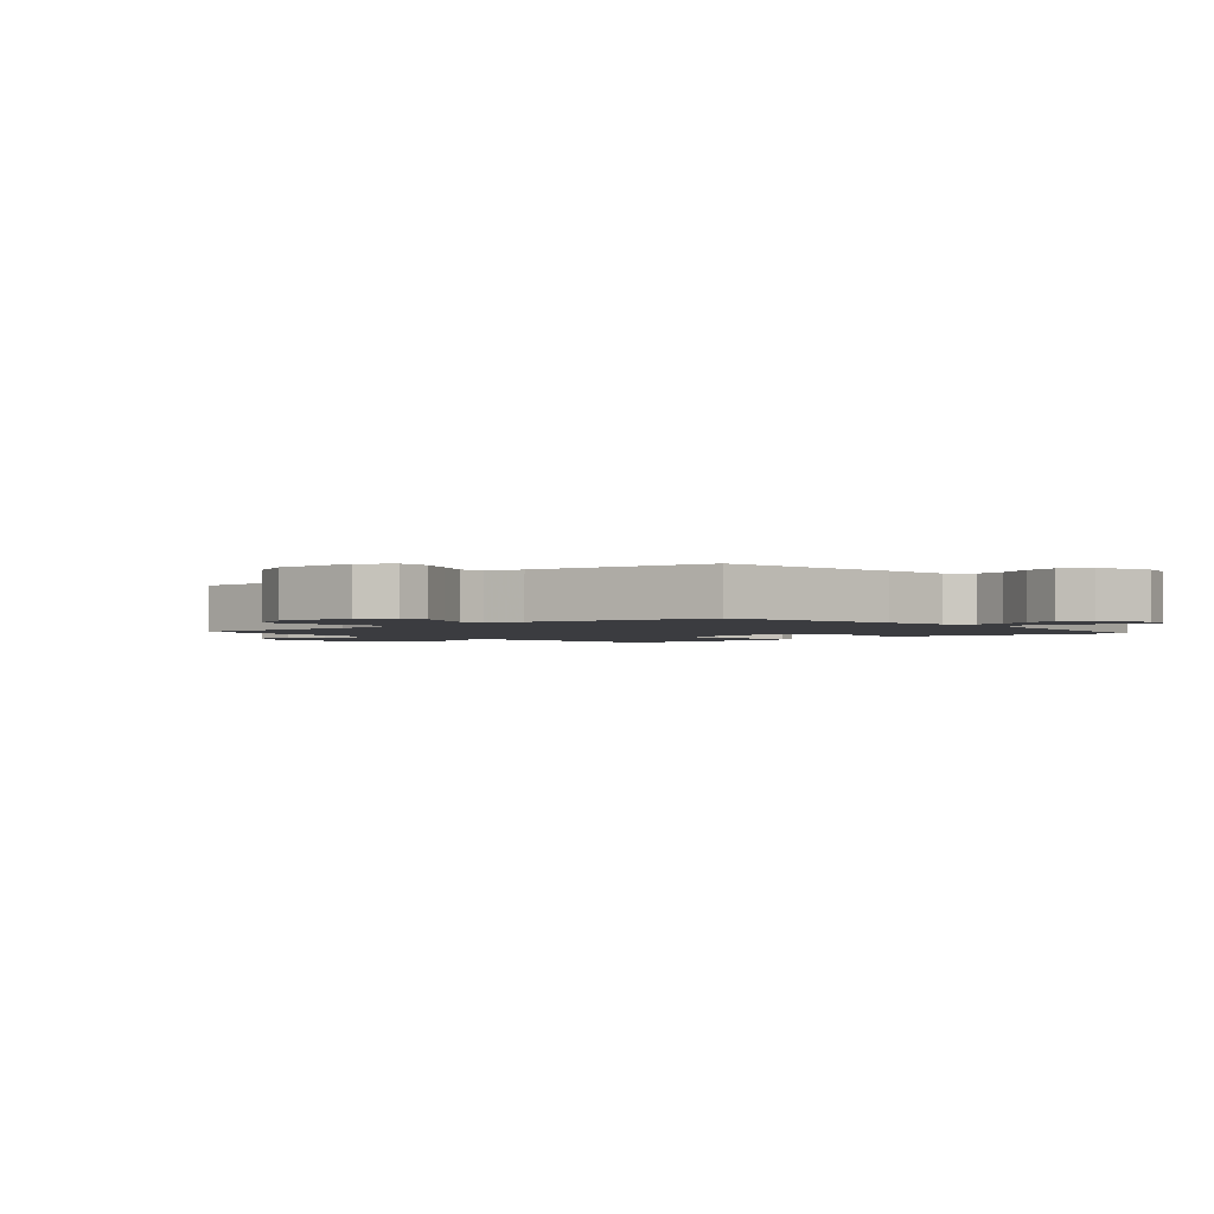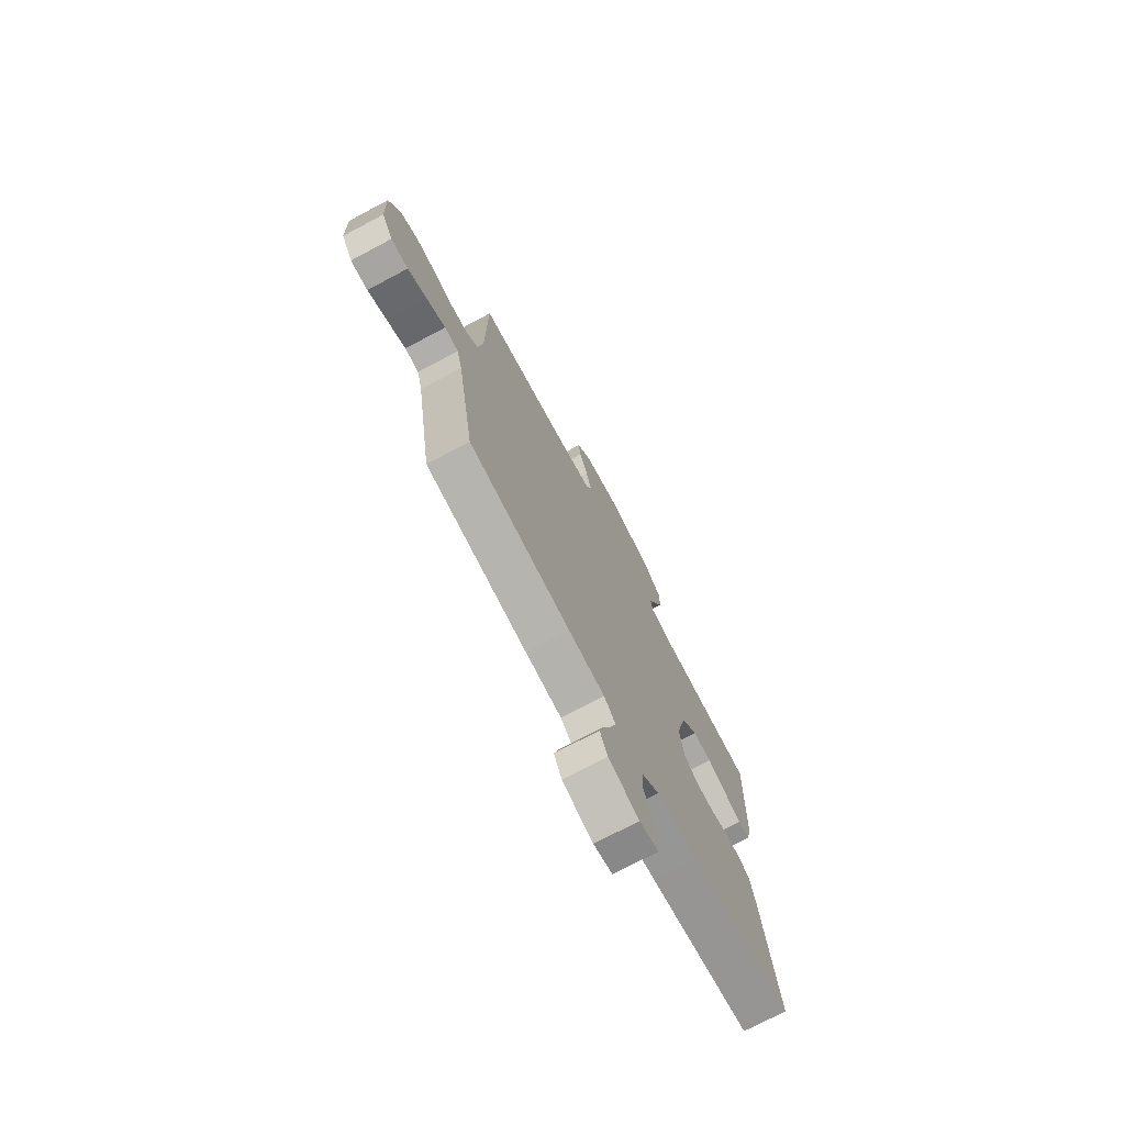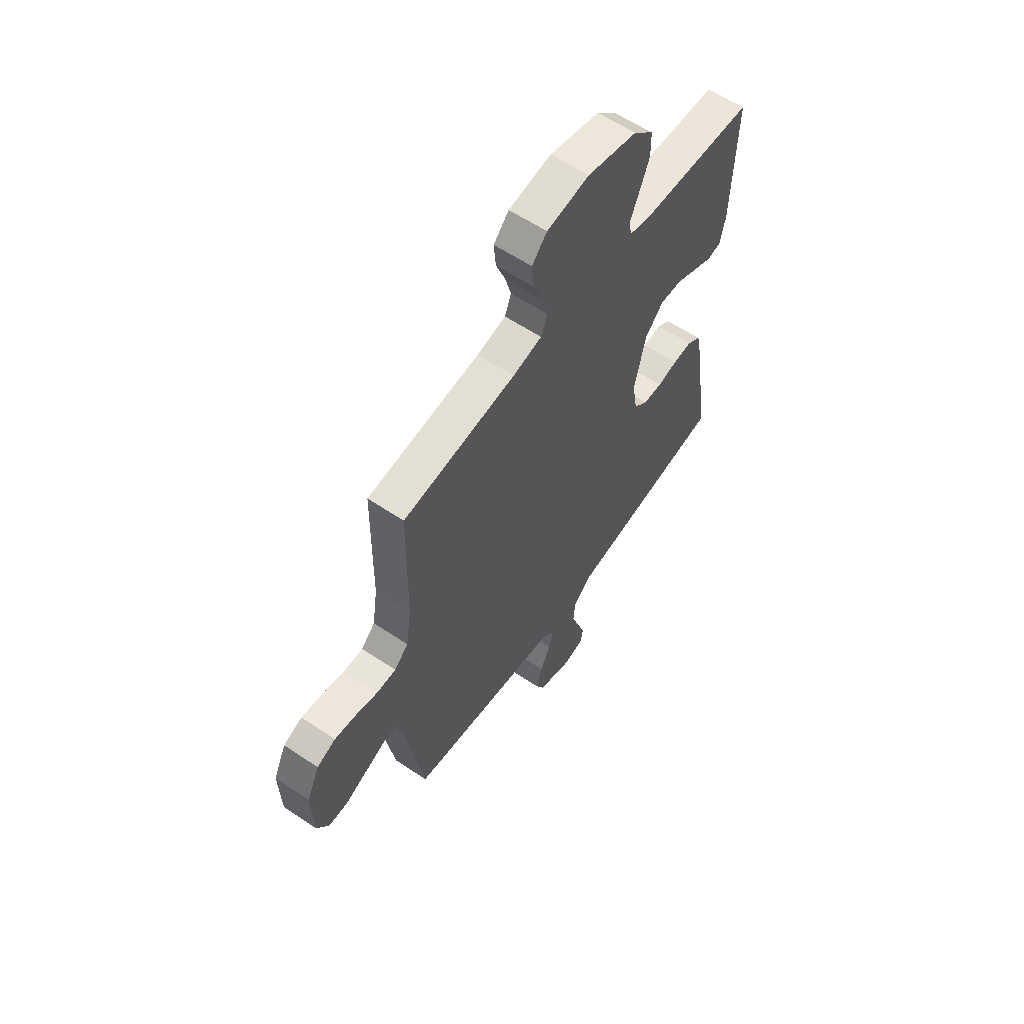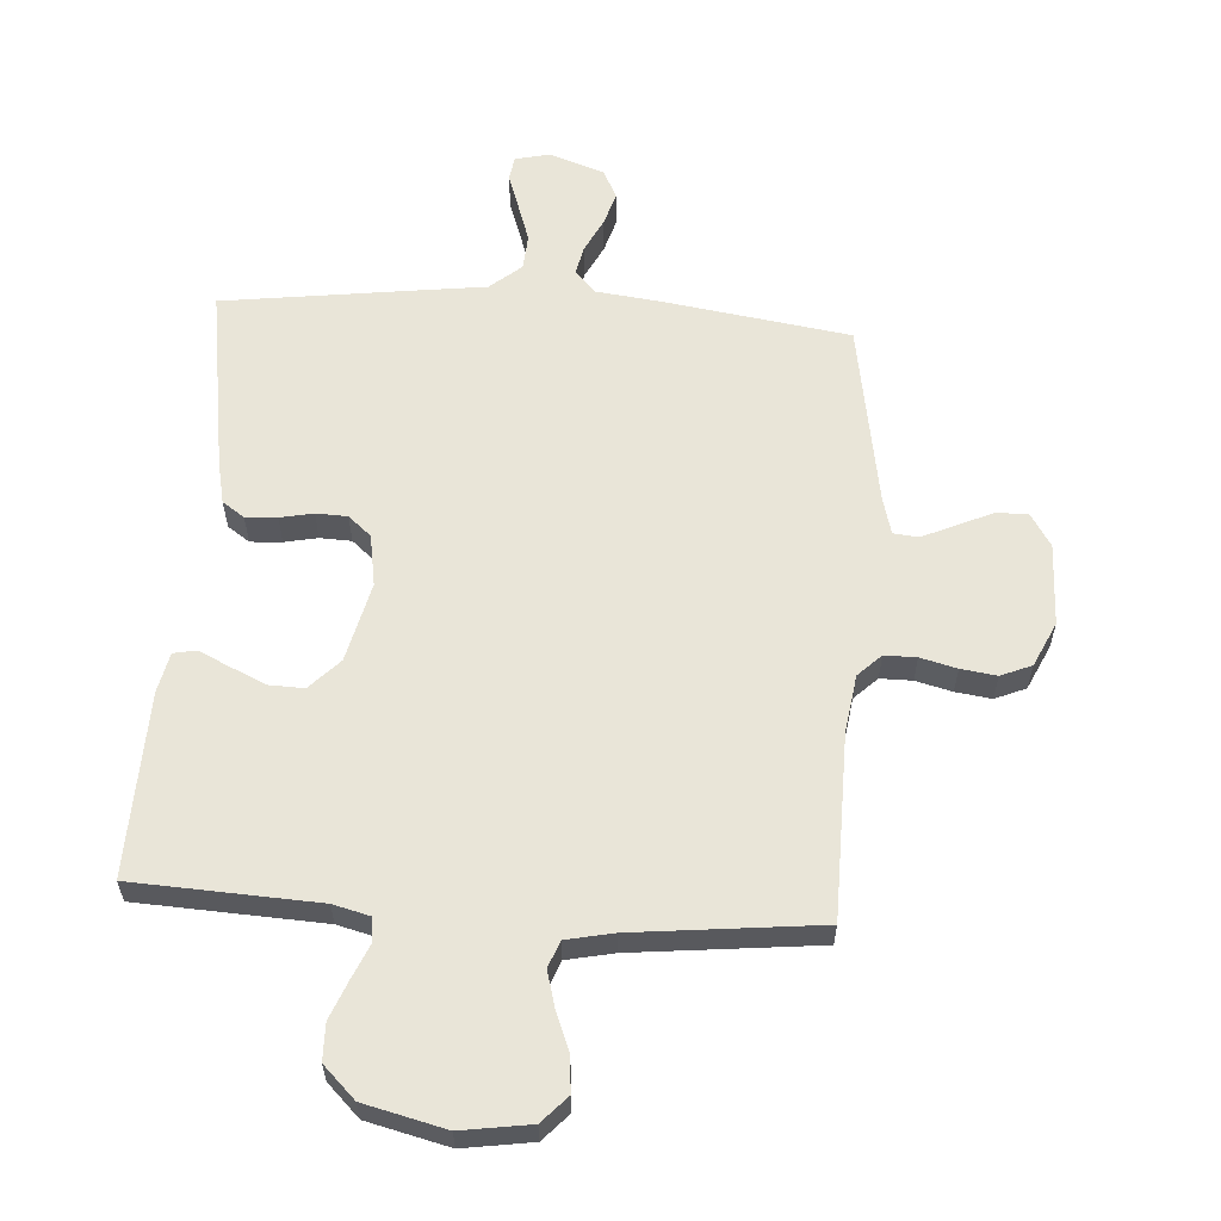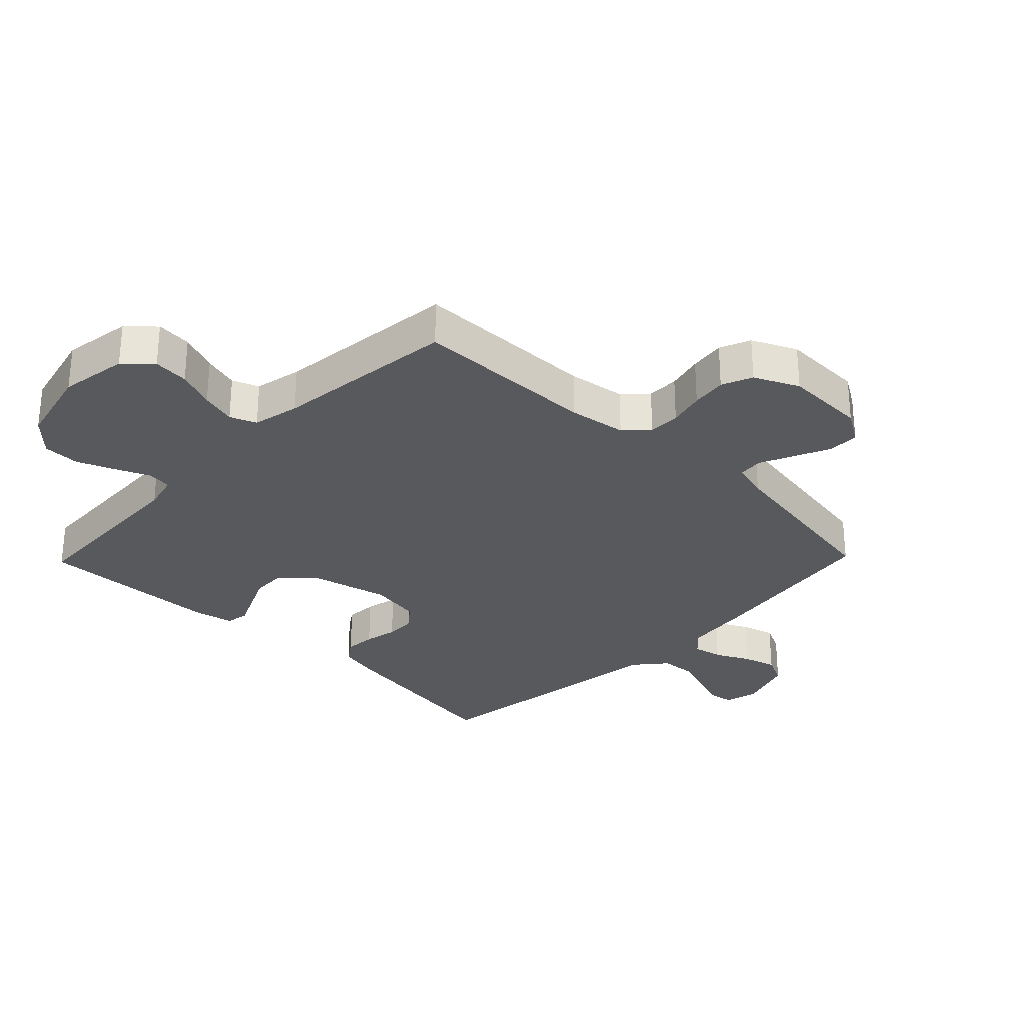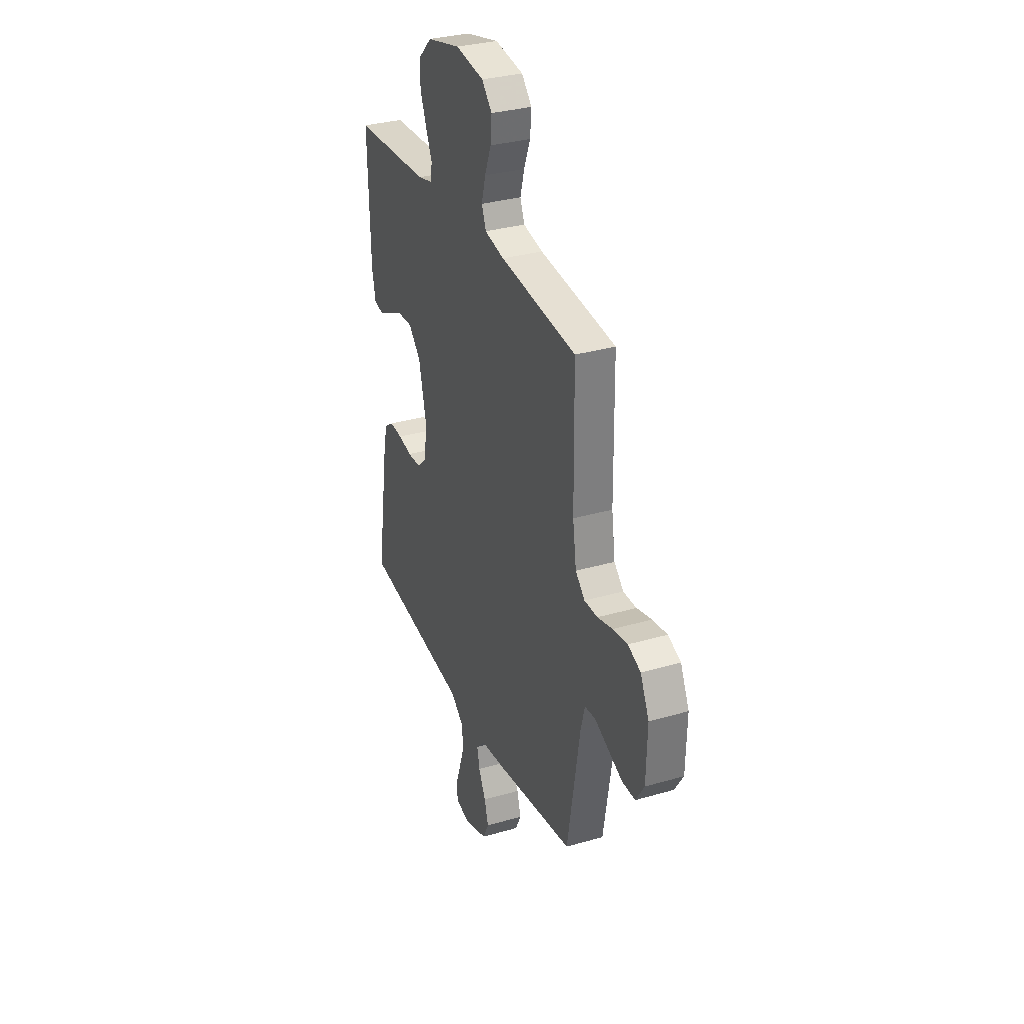
<metadata>
{"format":"obj","ext":"obj","renderer":"f3d","projection":"perspective","resolution":1024,"background":"white","views":[{"elev":-2.0,"azim":131.2,"up":"+Y"},{"elev":-73.9,"azim":117.9,"up":"+Z"},{"elev":59.9,"azim":124.5,"up":"+Z"},{"elev":59.7,"azim":3.8,"up":"+Y"},{"elev":-29.3,"azim":45.9,"up":"+Y"},{"elev":32.1,"azim":67.8,"up":"+Z"}]}
</metadata>
<code>
v 0.5 0.07 0.5
v 0.504 0.07 0.2
v 0.518 0.07 0.106
v 0.555 0.07 0.07
v 0.607 0.07 0.07
v 0.666 0.07 0.085
v 0.724 0.07 0.093
v 0.774 0.07 0.072
v 0.808 0.07 0
v 0.804 0.07 -0.134
v 0.771 0.07 -0.187
v 0.72 0.07 -0.187
v 0.662 0.07 -0.161
v 0.607 0.07 -0.136
v 0.566 0.07 -0.14
v 0.55 0.07 -0.2
v 0.5 0.07 -0.5
v 0.2 0.07 -0.545
v 0.093 0.07 -0.558
v 0.059 0.07 -0.593
v 0.069 0.07 -0.641
v 0.097 0.07 -0.697
v 0.113 0.07 -0.751
v 0.09 0.07 -0.798
v 0 0.07 -0.829
v -0.056 0.07 -0.816
v -0.062 0.07 -0.776
v -0.042 0.07 -0.719
v -0.021 0.07 -0.657
v -0.025 0.07 -0.599
v -0.076 0.07 -0.556
v -0.2 0.07 -0.54
v -0.5 0.07 -0.5
v -0.454 0.07 -0.2
v -0.439 0.07 -0.129
v -0.403 0.07 -0.104
v -0.352 0.07 -0.107
v -0.298 0.07 -0.118
v -0.247 0.07 -0.116
v -0.21 0.07 -0.084
v -0.196 0.07 0
v -0.227 0.07 0.13
v -0.275 0.07 0.18
v -0.332 0.07 0.178
v -0.389 0.07 0.152
v -0.44 0.07 0.128
v -0.477 0.07 0.135
v -0.491 0.07 0.2
v -0.5 0.07 0.5
v -0.2 0.07 0.515
v -0.141 0.07 0.53
v -0.136 0.07 0.57
v -0.16 0.07 0.625
v -0.185 0.07 0.687
v -0.184 0.07 0.747
v -0.132 0.07 0.798
v 0 0.07 0.83
v 0.112 0.07 0.813
v 0.152 0.07 0.77
v 0.147 0.07 0.712
v 0.122 0.07 0.649
v 0.106 0.07 0.591
v 0.123 0.07 0.548
v 0.2 0.07 0.532
v 0.5 0 0.5
v 0.504 0 0.2
v 0.518 0 0.106
v 0.555 0 0.07
v 0.607 0 0.07
v 0.666 0 0.085
v 0.724 0 0.093
v 0.774 0 0.072
v 0.808 0 0
v 0.804 0 -0.134
v 0.771 0 -0.187
v 0.72 0 -0.187
v 0.662 0 -0.161
v 0.607 0 -0.136
v 0.566 0 -0.14
v 0.55 0 -0.2
v 0.5 0 -0.5
v 0.2 0 -0.545
v 0.093 0 -0.558
v 0.059 0 -0.593
v 0.069 0 -0.641
v 0.097 0 -0.697
v 0.113 0 -0.751
v 0.09 0 -0.798
v 0 0 -0.829
v -0.056 0 -0.816
v -0.062 0 -0.776
v -0.042 0 -0.719
v -0.021 0 -0.657
v -0.025 0 -0.599
v -0.076 0 -0.556
v -0.2 0 -0.54
v -0.5 0 -0.5
v -0.454 0 -0.2
v -0.439 0 -0.129
v -0.403 0 -0.104
v -0.352 0 -0.107
v -0.298 0 -0.118
v -0.247 0 -0.116
v -0.21 0 -0.084
v -0.196 0 0
v -0.227 0 0.13
v -0.275 0 0.18
v -0.332 0 0.178
v -0.389 0 0.152
v -0.44 0 0.128
v -0.477 0 0.135
v -0.491 0 0.2
v -0.5 0 0.5
v -0.2 0 0.515
v -0.141 0 0.53
v -0.136 0 0.57
v -0.16 0 0.625
v -0.185 0 0.687
v -0.184 0 0.747
v -0.132 0 0.798
v 0 0 0.83
v 0.112 0 0.813
v 0.152 0 0.77
v 0.147 0 0.712
v 0.122 0 0.649
v 0.106 0 0.591
v 0.123 0 0.548
v 0.2 0 0.532
f 59 60 61
f 58 59 61
f 57 58 61
f 56 57 61
f 55 56 61
f 54 55 61
f 53 54 61
f 52 53 61
f 51 52 61 62
f 50 51 62 63
f 48 49 50
f 47 48 50
f 46 47 50
f 45 46 50
f 50 63 64
f 45 50 64
f 44 45 64
f 36 37 38
f 35 36 38
f 34 35 38
f 33 34 38
f 32 33 38
f 31 32 38
f 30 31 38 39
f 26 27 28
f 25 26 28
f 24 25 28
f 23 24 28
f 22 23 28
f 21 22 28
f 20 21 28 29
f 19 20 29 30
f 16 17 18 19
f 30 39 40
f 19 30 40
f 16 19 40
f 15 16 40
f 12 13 14
f 11 12 14
f 10 11 14
f 9 10 14
f 8 9 14
f 7 8 14
f 6 7 14
f 5 6 14
f 64 1 2
f 64 2 3
f 43 44 64
f 42 43 64 3
f 41 42 3 4
f 15 40 41
f 14 15 41
f 5 14 41
f 4 5 41
f 125 124 123
f 125 123 122
f 125 122 121
f 125 121 120
f 125 120 119
f 125 119 118
f 125 118 117
f 125 117 116
f 126 125 116 115
f 127 126 115 114
f 114 113 112
f 114 112 111
f 114 111 110
f 114 110 109
f 128 127 114
f 128 114 109
f 128 109 108
f 102 101 100
f 102 100 99
f 102 99 98
f 102 98 97
f 102 97 96
f 102 96 95
f 103 102 95 94
f 92 91 90
f 92 90 89
f 92 89 88
f 92 88 87
f 92 87 86
f 92 86 85
f 93 92 85 84
f 94 93 84 83
f 83 82 81 80
f 104 103 94
f 104 94 83
f 104 83 80
f 104 80 79
f 78 77 76
f 78 76 75
f 78 75 74
f 78 74 73
f 78 73 72
f 78 72 71
f 78 71 70
f 78 70 69
f 66 65 128
f 67 66 128
f 128 108 107
f 67 128 107 106
f 68 67 106 105
f 105 104 79
f 105 79 78
f 105 78 69
f 105 69 68
f 1 65 66 2
f 2 66 67 3
f 3 67 68 4
f 4 68 69 5
f 5 69 70 6
f 6 70 71 7
f 7 71 72 8
f 8 72 73 9
f 9 73 74 10
f 10 74 75 11
f 11 75 76 12
f 12 76 77 13
f 13 77 78 14
f 14 78 79 15
f 15 79 80 16
f 16 80 81 17
f 17 81 82 18
f 18 82 83 19
f 19 83 84 20
f 20 84 85 21
f 21 85 86 22
f 22 86 87 23
f 23 87 88 24
f 24 88 89 25
f 25 89 90 26
f 26 90 91 27
f 27 91 92 28
f 28 92 93 29
f 29 93 94 30
f 30 94 95 31
f 31 95 96 32
f 32 96 97 33
f 33 97 98 34
f 34 98 99 35
f 35 99 100 36
f 36 100 101 37
f 37 101 102 38
f 38 102 103 39
f 39 103 104 40
f 40 104 105 41
f 41 105 106 42
f 42 106 107 43
f 43 107 108 44
f 44 108 109 45
f 45 109 110 46
f 46 110 111 47
f 47 111 112 48
f 48 112 113 49
f 49 113 114 50
f 50 114 115 51
f 51 115 116 52
f 52 116 117 53
f 53 117 118 54
f 54 118 119 55
f 55 119 120 56
f 56 120 121 57
f 57 121 122 58
f 58 122 123 59
f 59 123 124 60
f 60 124 125 61
f 61 125 126 62
f 62 126 127 63
f 63 127 128 64
f 64 128 65 1

</code>
